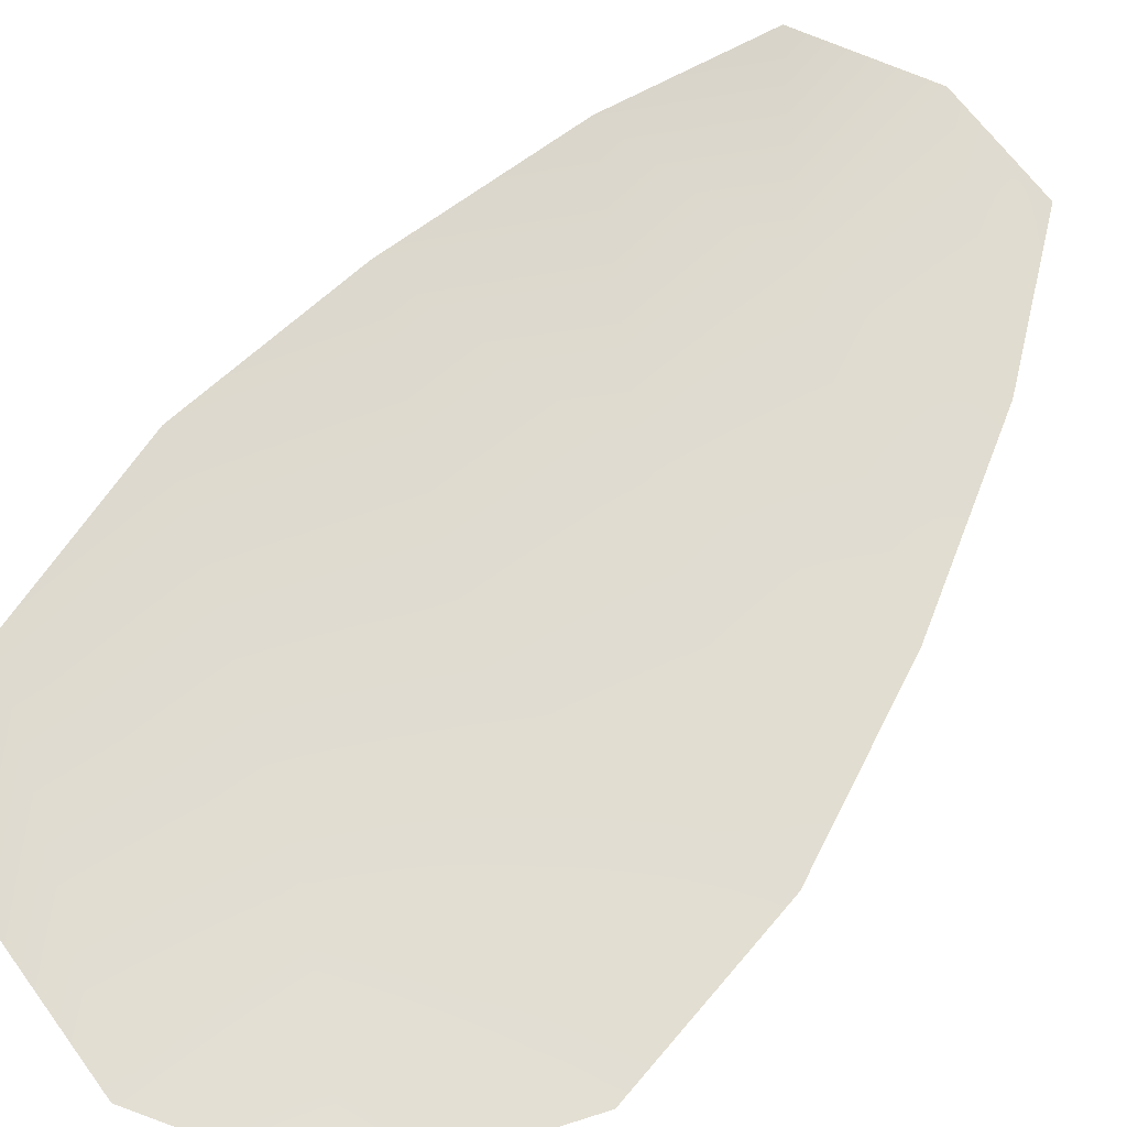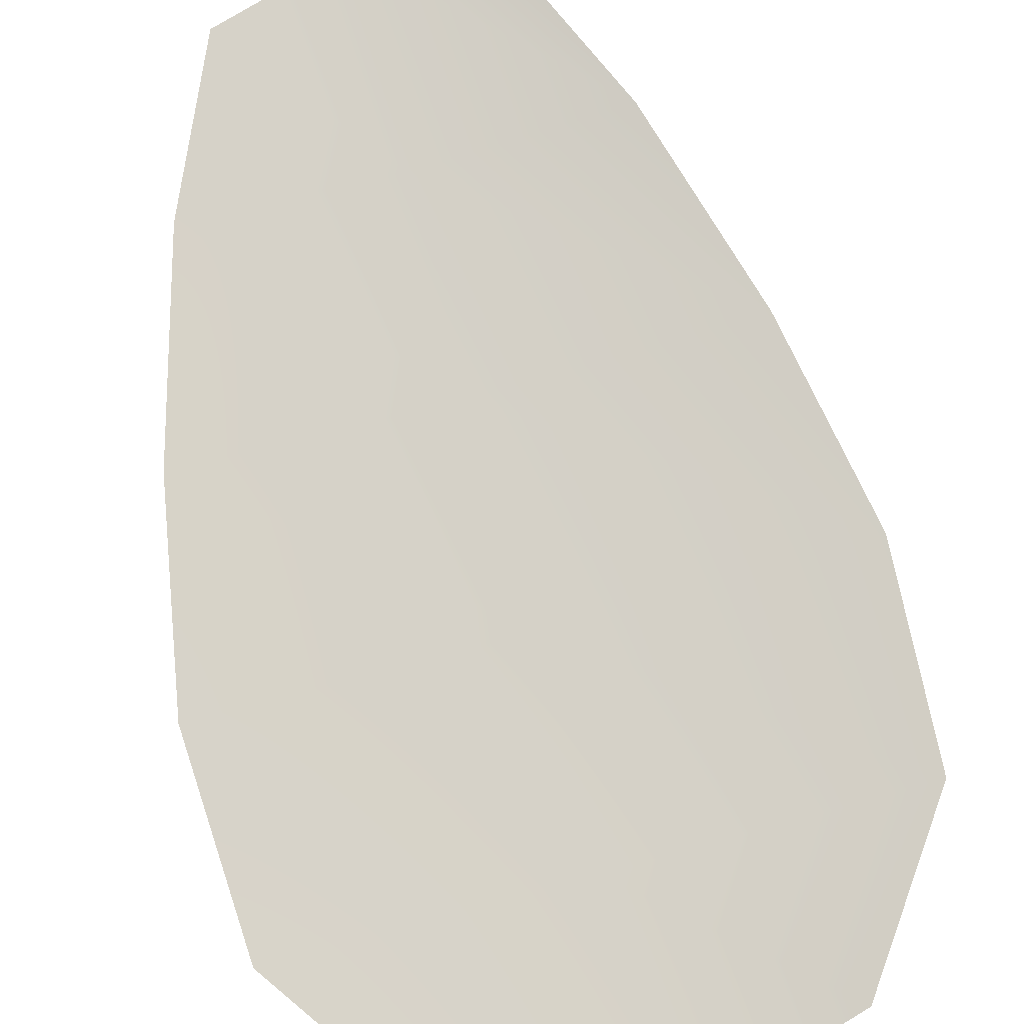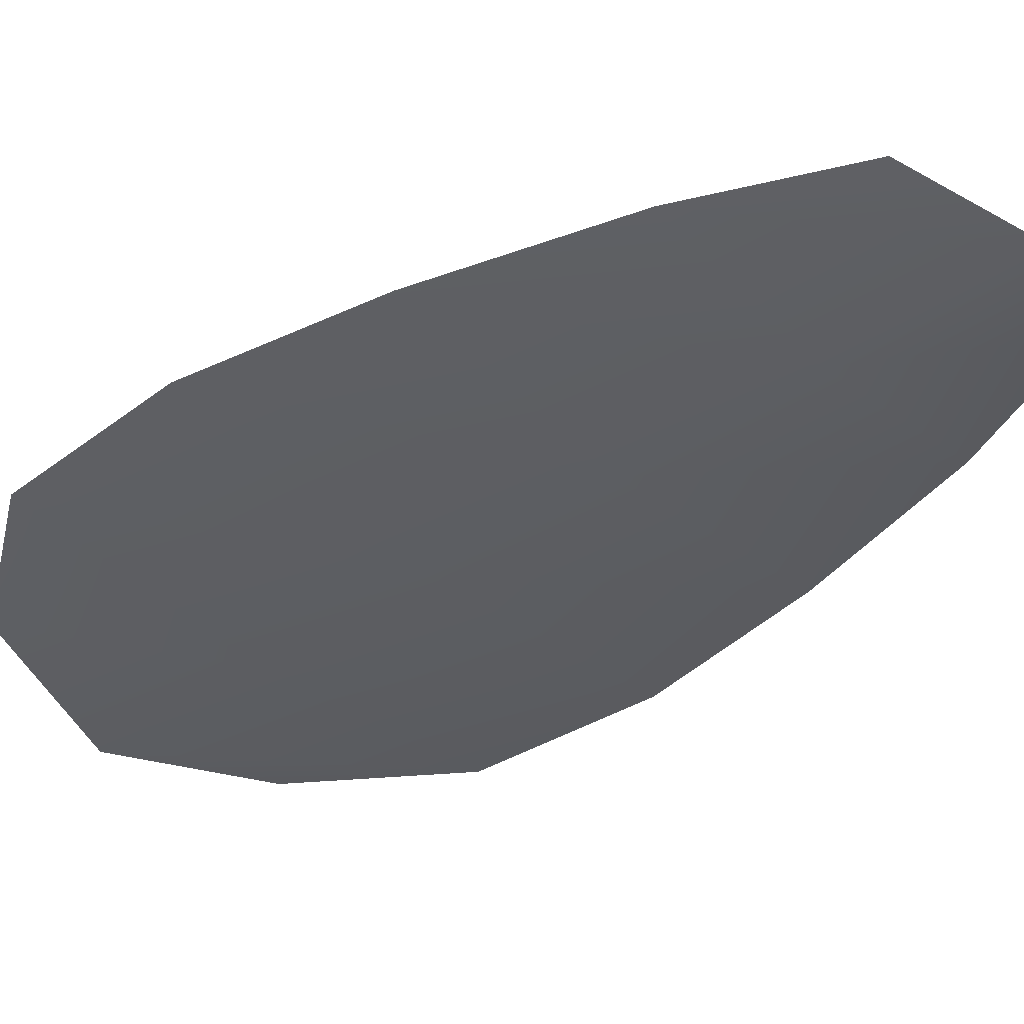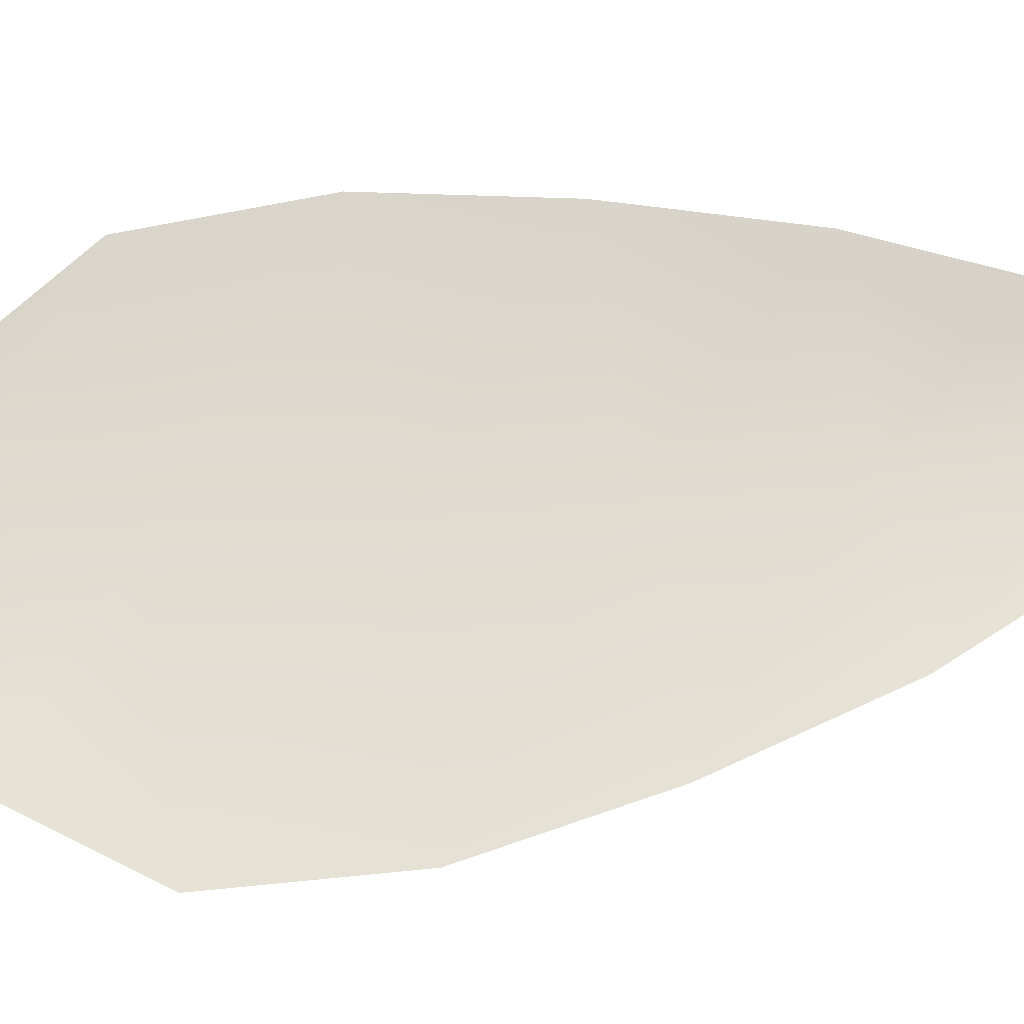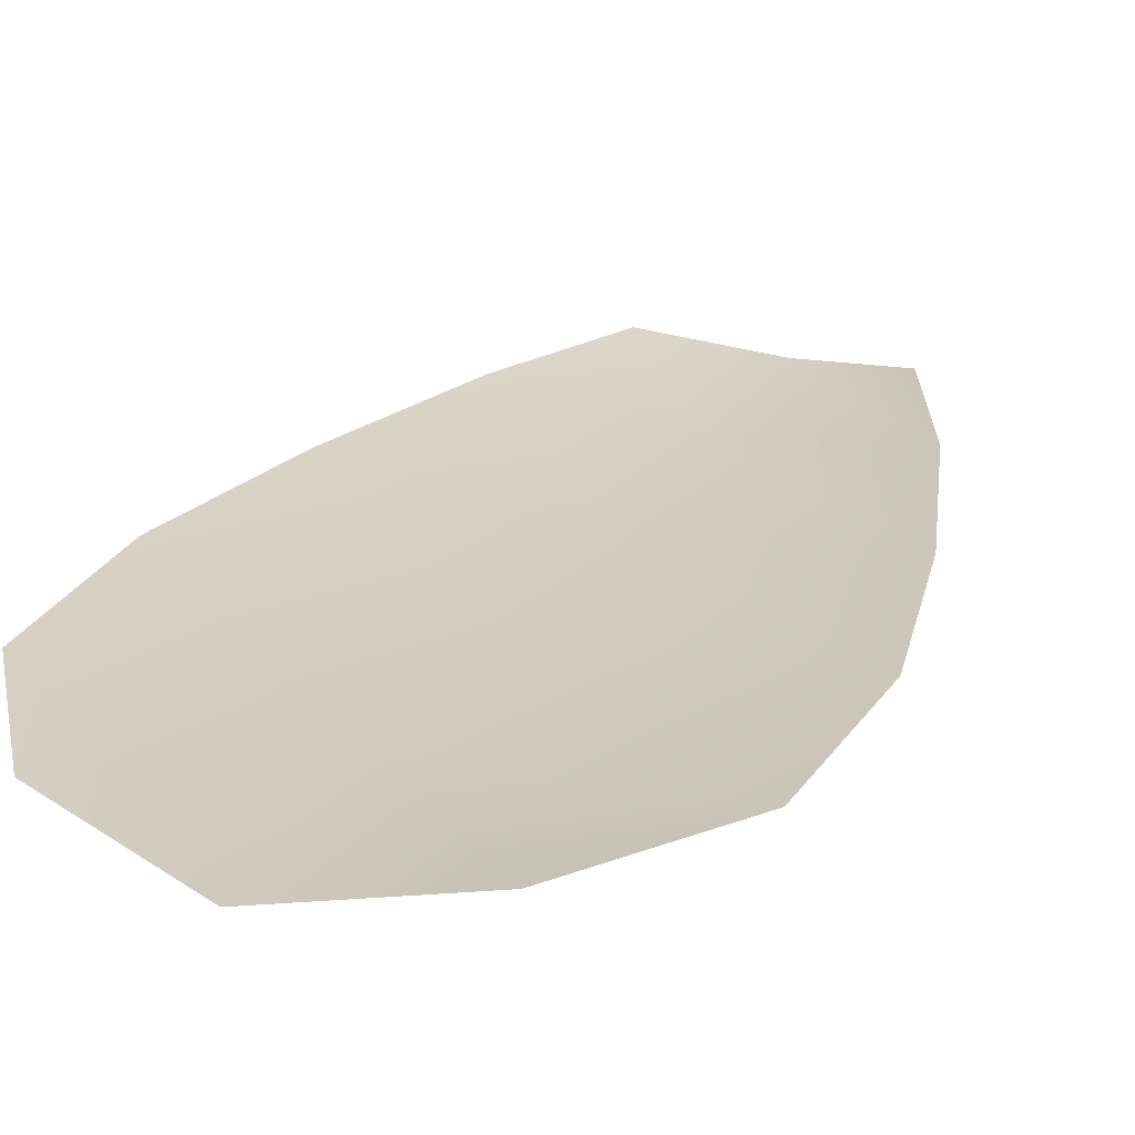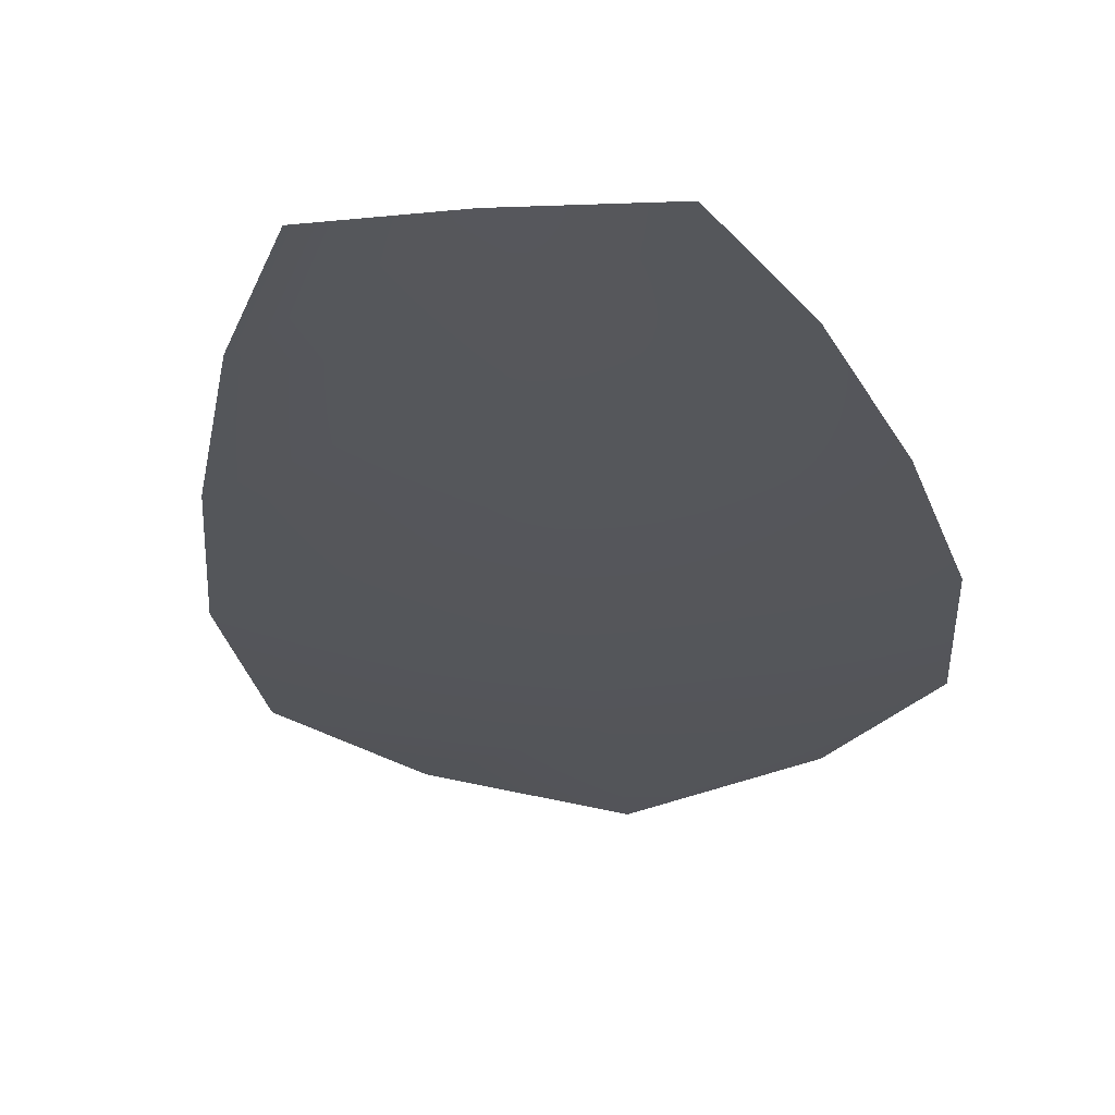
<metadata>
{"format":"obj","ext":"obj","renderer":"f3d","projection":"perspective","resolution":1024,"background":"white","views":[{"elev":69.2,"azim":41.3,"up":"+Z"},{"elev":78.9,"azim":-11.4,"up":"+Z"},{"elev":-37.3,"azim":135.4,"up":"+Z"},{"elev":69.6,"azim":85.2,"up":"+Z"},{"elev":24.5,"azim":27.1,"up":"+Z"},{"elev":-25.7,"azim":-170.0,"up":"+Z"}]}
</metadata>
<code>
o feather_flight_tertiary_042
v 0.07314 0.0976 0.03529
v 0.06994 0.09739 0.03529
v 0.07448 0.08618 0.03529
v 0.07011 0.08589 0.03529
v 0.0715 0.09808 0.03497
v 0.07234 0.0854 0.03497
v 0.07414 0.09572 0.03529
v 0.07504 0.09324 0.03529
v 0.07568 0.09075 0.03529
v 0.07571 0.08821 0.03529
v 0.06863 0.08774 0.03529
v 0.06833 0.09026 0.03529
v 0.06863 0.09282 0.03529
v 0.0692 0.09539 0.03529
v 0.07167 0.09555 0.03497
v 0.07183 0.09303 0.03497
v 0.072 0.0905 0.03497
v 0.07217 0.08798 0.03497
f 18 10 3 6
f 11 18 6 4
f 5 1 7 15
f 15 7 8 16
f 16 8 9 17
f 17 9 10 18
f 2 5 15 14
f 14 15 16 13
f 13 16 17 12
f 12 17 18 11

</code>
